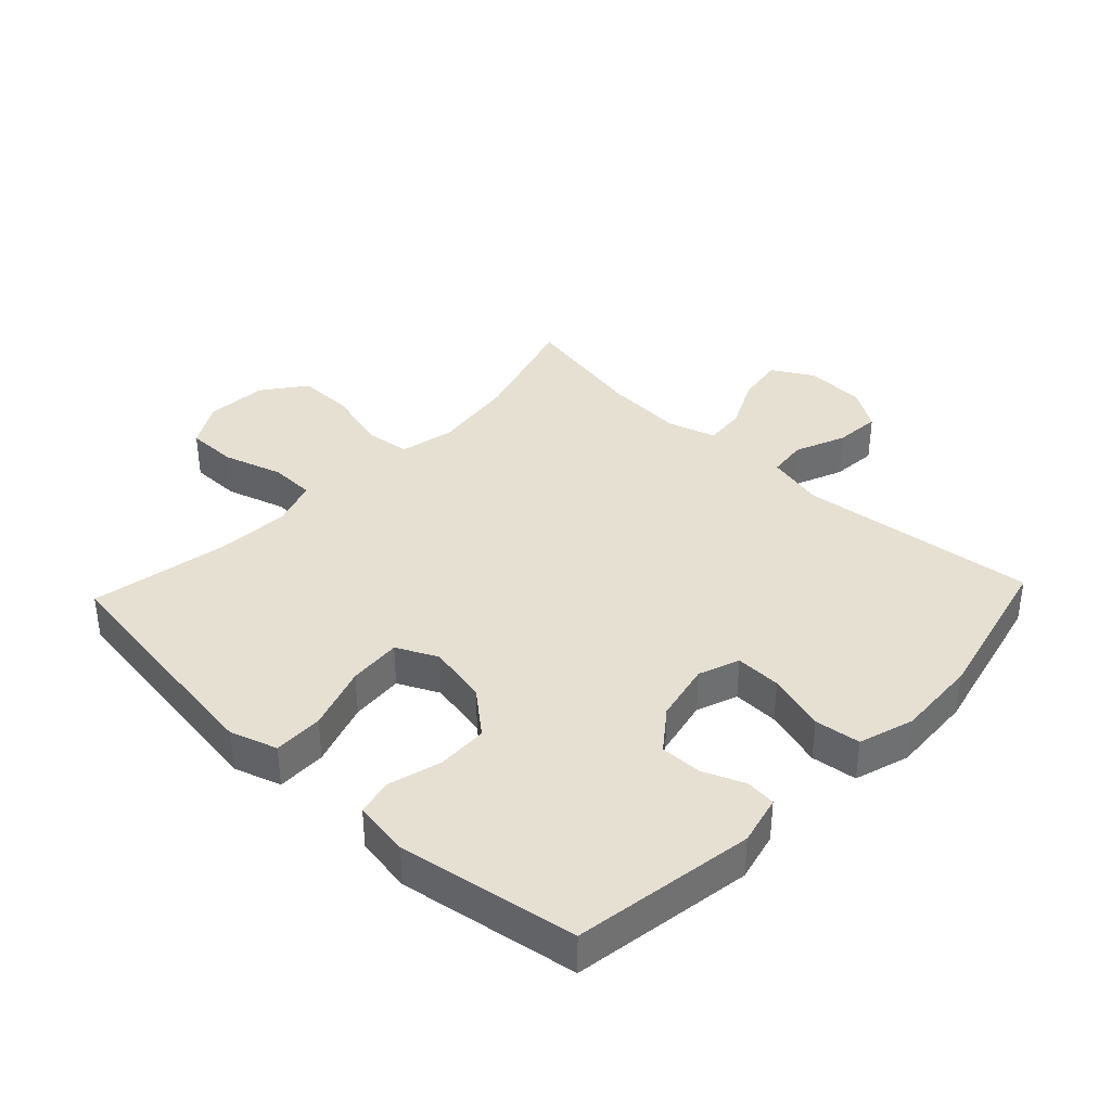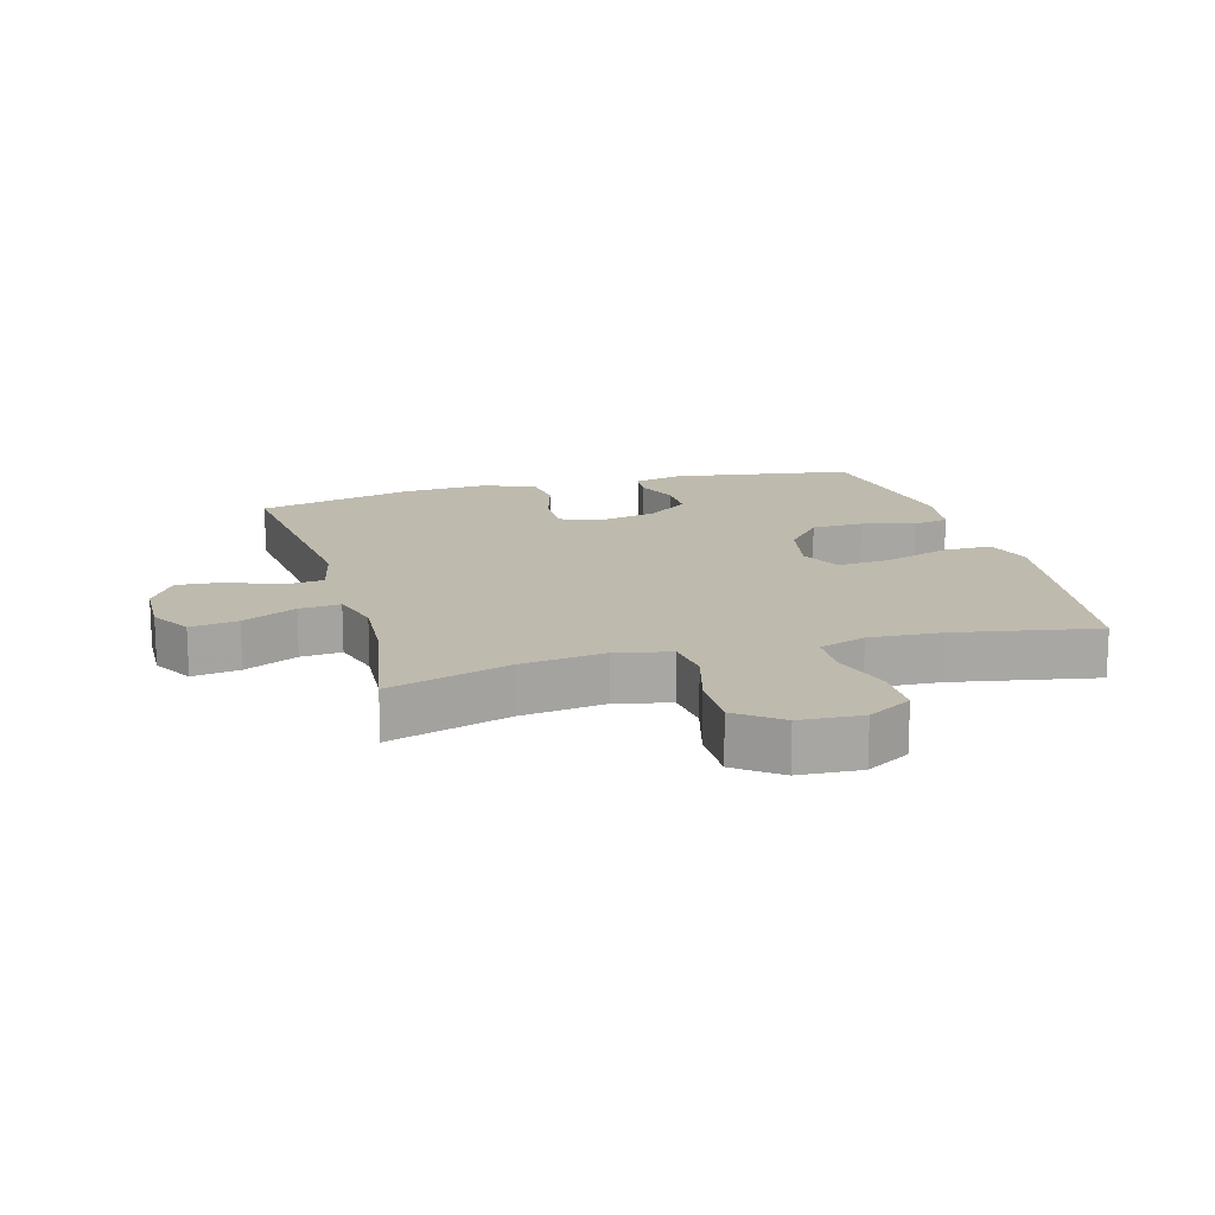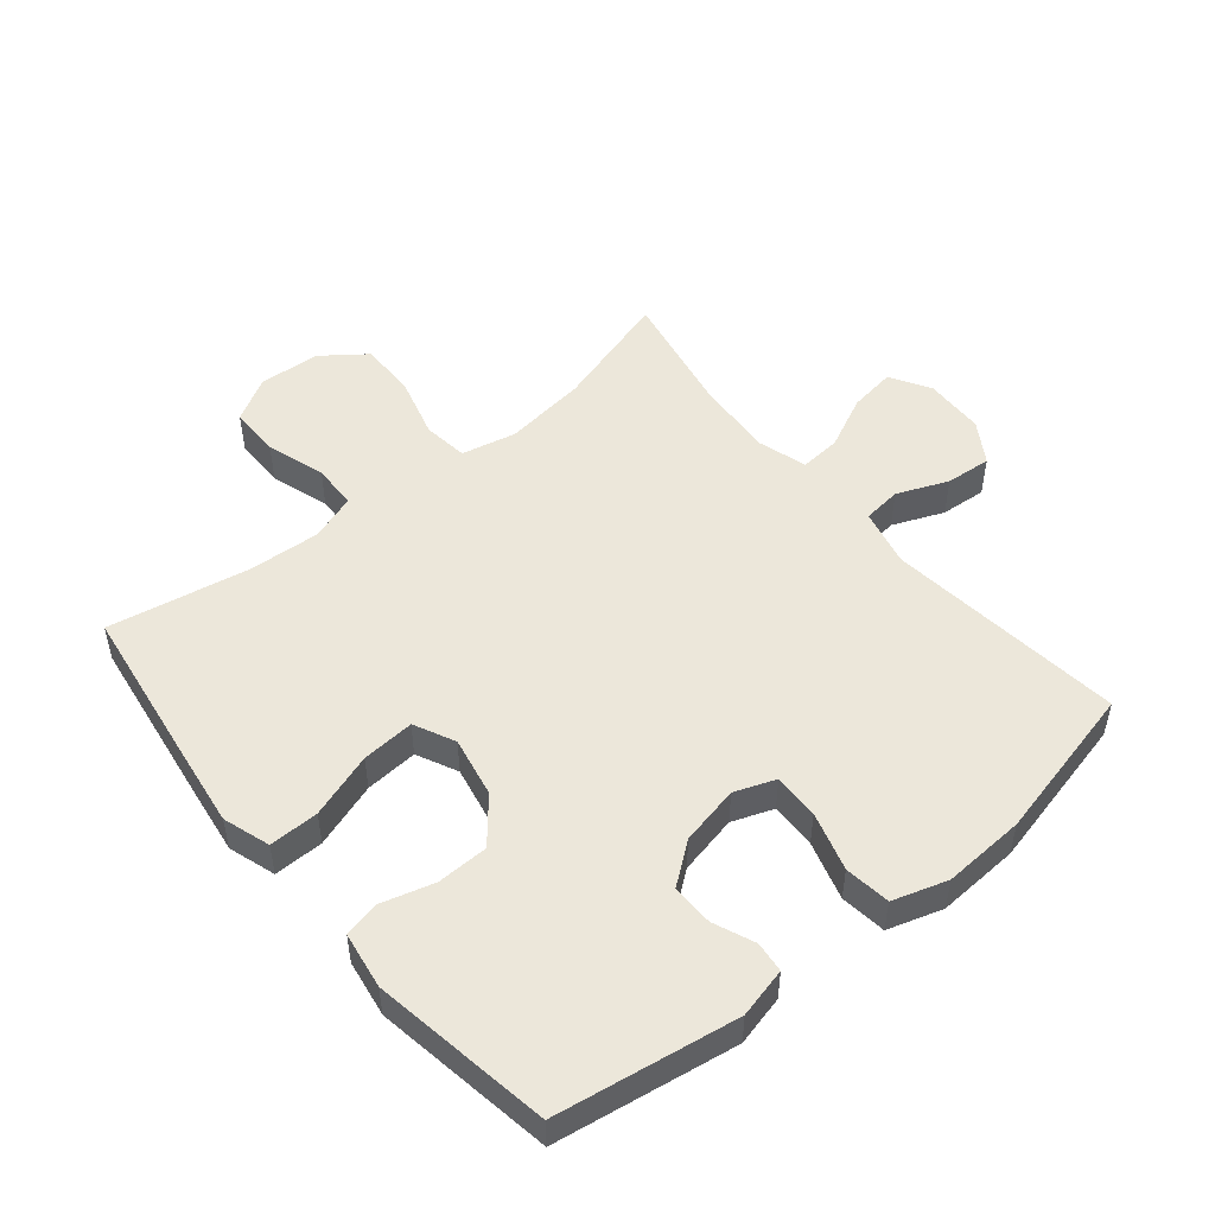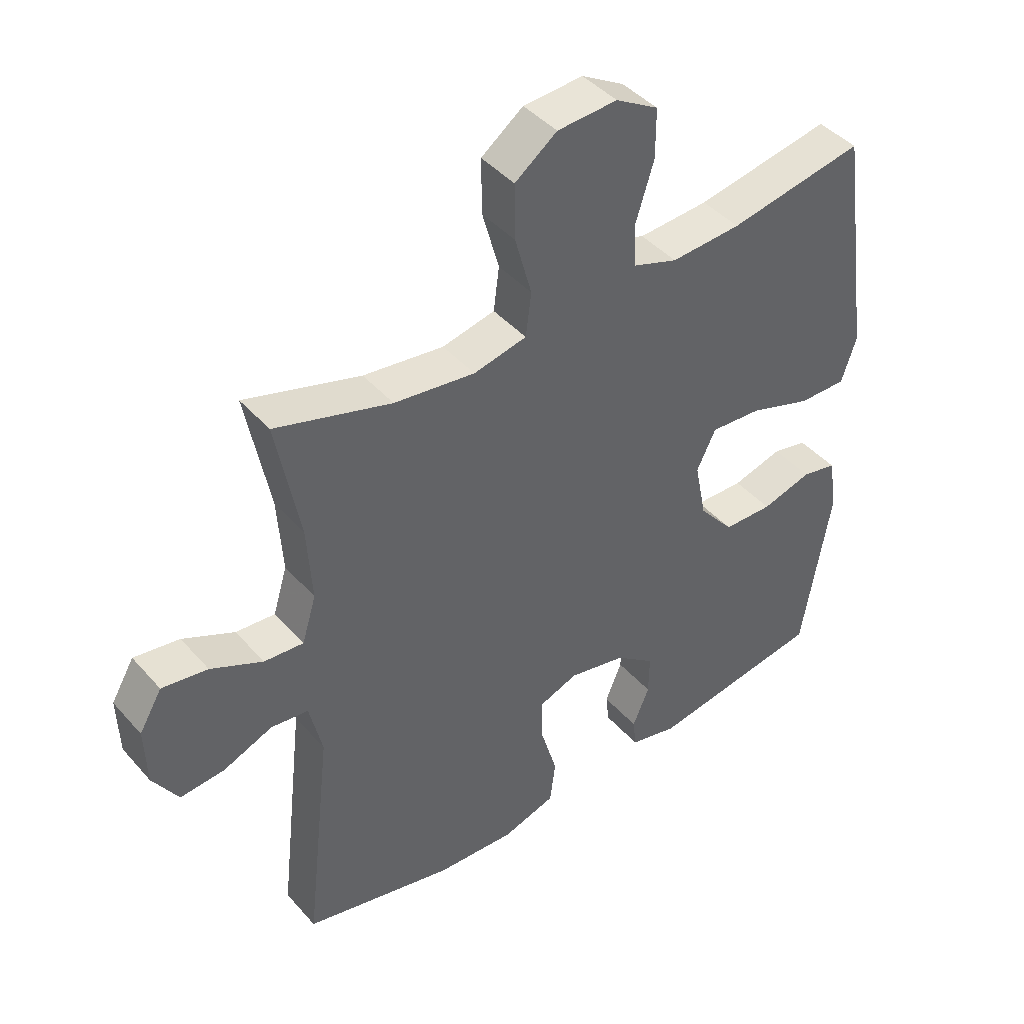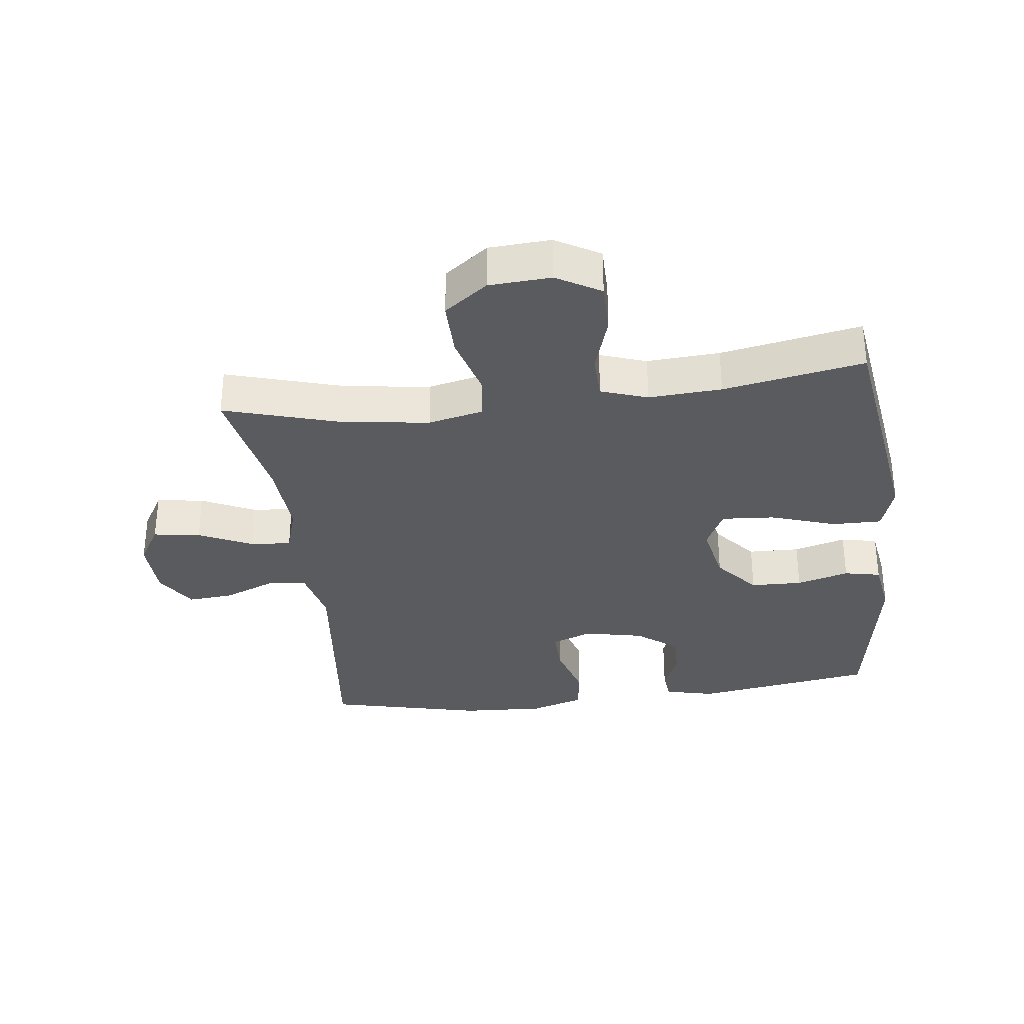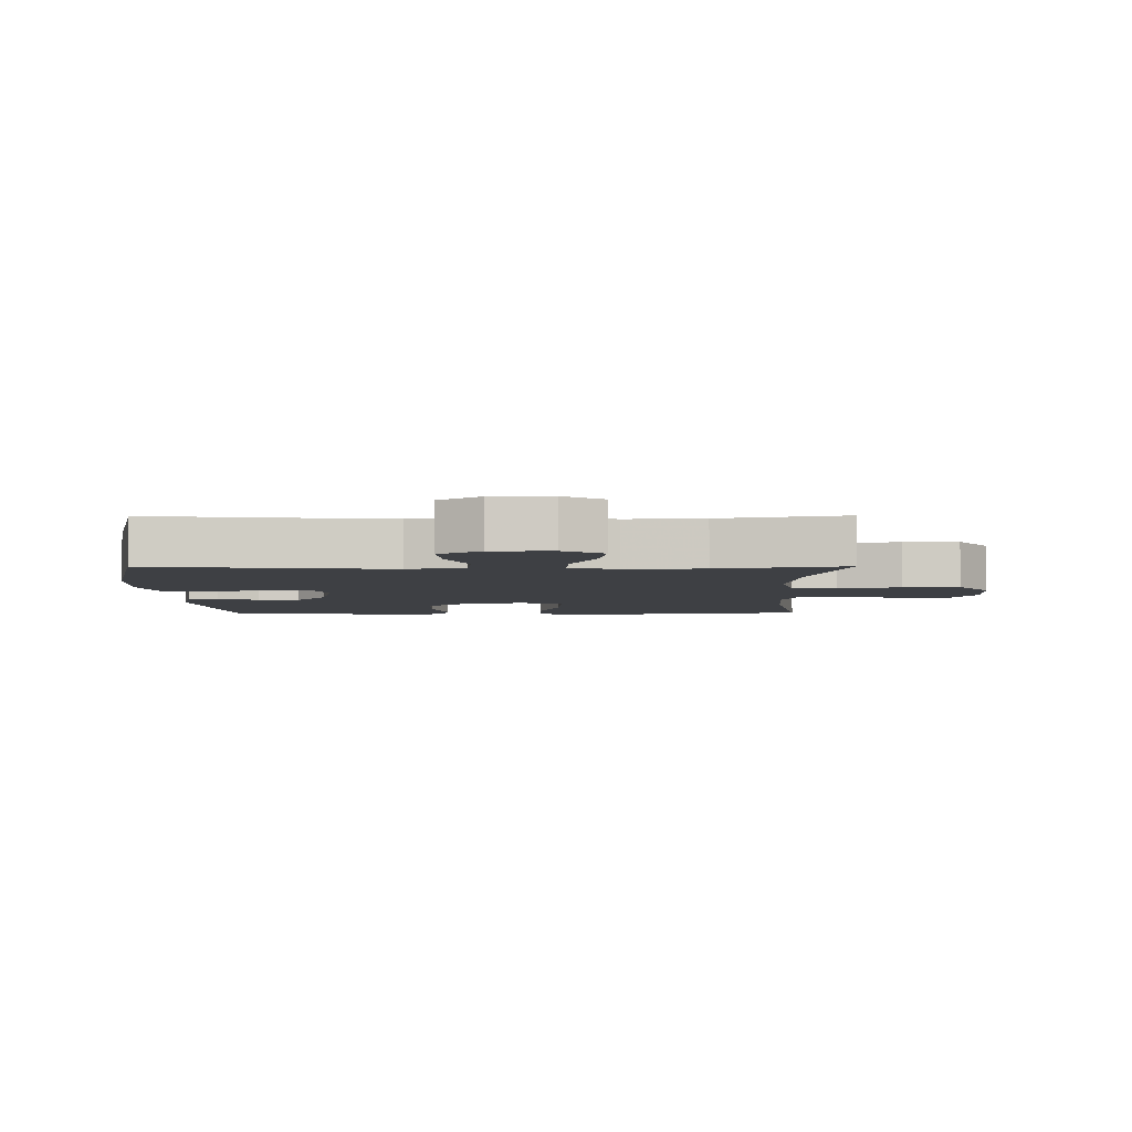
<metadata>
{"format":"obj","ext":"obj","renderer":"f3d","projection":"perspective","resolution":1024,"background":"white","views":[{"elev":37.6,"azim":133.4,"up":"+Y"},{"elev":15.8,"azim":-15.7,"up":"+Y"},{"elev":50.5,"azim":140.5,"up":"+Y"},{"elev":43.1,"azim":-37.8,"up":"+Z"},{"elev":-32.7,"azim":7.1,"up":"+Y"},{"elev":-4.8,"azim":-89.5,"up":"+Y"}]}
</metadata>
<code>
v -0.5 0.07 0.5
v -0.312 0.07 0.444
v -0.181 0.07 0.427
v -0.095 0.07 0.446
v -0.086 0.07 0.517
v -0.113 0.07 0.615
v -0.114 0.07 0.704
v -0.046 0.07 0.755
v 0.051 0.07 0.761
v 0.12 0.07 0.721
v 0.12 0.07 0.641
v 0.091 0.07 0.548
v 0.093 0.07 0.477
v 0.166 0.07 0.452
v 0.28 0.07 0.459
v 0.5 0.07 0.5
v 0.538 0.07 0.236
v 0.554 0.07 0.12
v 0.53 0.07 0.046
v 0.452 0.07 0.047
v 0.35 0.07 0.081
v 0.267 0.07 0.087
v 0.236 0.07 0.023
v 0.255 0.07 -0.072
v 0.312 0.07 -0.14
v 0.393 0.07 -0.142
v 0.475 0.07 -0.119
v 0.532 0.07 -0.131
v 0.546 0.07 -0.22
v 0.5 0.07 -0.5
v 0.216 0.07 -0.545
v 0.138 0.07 -0.526
v 0.133 0.07 -0.478
v 0.16 0.07 -0.413
v 0.161 0.07 -0.347
v 0.097 0.07 -0.298
v 0.004 0.07 -0.278
v -0.06 0.07 -0.302
v -0.058 0.07 -0.374
v -0.031 0.07 -0.466
v -0.04 0.07 -0.538
v -0.126 0.07 -0.565
v -0.255 0.07 -0.558
v -0.5 0.07 -0.5
v -0.458 0.07 -0.125
v -0.479 0.07 -0.034
v -0.54 0.07 -0.027
v -0.62 0.07 -0.06
v -0.692 0.07 -0.066
v -0.733 0.07 -0.001
v -0.736 0.07 0.094
v -0.699 0.07 0.157
v -0.625 0.07 0.146
v -0.541 0.07 0.106
v -0.477 0.07 0.101
v -0.454 0.07 0.177
v -0.462 0.07 0.3
v -0.5 0 0.5
v -0.312 0 0.444
v -0.181 0 0.427
v -0.095 0 0.446
v -0.086 0 0.517
v -0.113 0 0.615
v -0.114 0 0.704
v -0.046 0 0.755
v 0.051 0 0.761
v 0.12 0 0.721
v 0.12 0 0.641
v 0.091 0 0.548
v 0.093 0 0.477
v 0.166 0 0.452
v 0.28 0 0.459
v 0.5 0 0.5
v 0.538 0 0.236
v 0.554 0 0.12
v 0.53 0 0.046
v 0.452 0 0.047
v 0.35 0 0.081
v 0.267 0 0.087
v 0.236 0 0.023
v 0.255 0 -0.072
v 0.312 0 -0.14
v 0.393 0 -0.142
v 0.475 0 -0.119
v 0.532 0 -0.131
v 0.546 0 -0.22
v 0.5 0 -0.5
v 0.216 0 -0.545
v 0.138 0 -0.526
v 0.133 0 -0.478
v 0.16 0 -0.413
v 0.161 0 -0.347
v 0.097 0 -0.298
v 0.004 0 -0.278
v -0.06 0 -0.302
v -0.058 0 -0.374
v -0.031 0 -0.466
v -0.04 0 -0.538
v -0.126 0 -0.565
v -0.255 0 -0.558
v -0.5 0 -0.5
v -0.458 0 -0.125
v -0.479 0 -0.034
v -0.54 0 -0.027
v -0.62 0 -0.06
v -0.692 0 -0.066
v -0.733 0 -0.001
v -0.736 0 0.094
v -0.699 0 0.157
v -0.625 0 0.146
v -0.541 0 0.106
v -0.477 0 0.101
v -0.454 0 0.177
v -0.462 0 0.3
f 51 52 53 54
f 51 54 55
f 50 51 55
f 47 48 49 50
f 46 47 50 55
f 45 46 55 56
f 43 44 45
f 42 43 45 56
f 39 40 41 42
f 38 39 42 56
f 31 32 33 34
f 31 34 35
f 30 31 35
f 29 30 35 36
f 26 27 28 29
f 25 26 29 36
f 18 19 20 21
f 18 21 22
f 15 16 17 18
f 14 15 18 22
f 13 14 22 23
f 9 10 11 12
f 9 12 13
f 8 9 13
f 5 6 7 8
f 4 5 8 13
f 3 4 13 23
f 57 1 2
f 37 38 56 57
f 24 25 36 37
f 23 24 37 57
f 2 3 23 57
f 111 110 109 108
f 112 111 108
f 112 108 107
f 107 106 105 104
f 112 107 104 103
f 113 112 103 102
f 102 101 100
f 113 102 100 99
f 99 98 97 96
f 113 99 96 95
f 91 90 89 88
f 92 91 88
f 92 88 87
f 93 92 87 86
f 86 85 84 83
f 93 86 83 82
f 78 77 76 75
f 79 78 75
f 75 74 73 72
f 79 75 72 71
f 80 79 71 70
f 69 68 67 66
f 70 69 66
f 70 66 65
f 65 64 63 62
f 70 65 62 61
f 80 70 61 60
f 59 58 114
f 114 113 95 94
f 94 93 82 81
f 114 94 81 80
f 114 80 60 59
f 1 58 59 2
f 2 59 60 3
f 3 60 61 4
f 4 61 62 5
f 5 62 63 6
f 6 63 64 7
f 7 64 65 8
f 8 65 66 9
f 9 66 67 10
f 10 67 68 11
f 11 68 69 12
f 12 69 70 13
f 13 70 71 14
f 14 71 72 15
f 15 72 73 16
f 16 73 74 17
f 17 74 75 18
f 18 75 76 19
f 19 76 77 20
f 20 77 78 21
f 21 78 79 22
f 22 79 80 23
f 23 80 81 24
f 24 81 82 25
f 25 82 83 26
f 26 83 84 27
f 27 84 85 28
f 28 85 86 29
f 29 86 87 30
f 30 87 88 31
f 31 88 89 32
f 32 89 90 33
f 33 90 91 34
f 34 91 92 35
f 35 92 93 36
f 36 93 94 37
f 37 94 95 38
f 38 95 96 39
f 39 96 97 40
f 40 97 98 41
f 41 98 99 42
f 42 99 100 43
f 43 100 101 44
f 44 101 102 45
f 45 102 103 46
f 46 103 104 47
f 47 104 105 48
f 48 105 106 49
f 49 106 107 50
f 50 107 108 51
f 51 108 109 52
f 52 109 110 53
f 53 110 111 54
f 54 111 112 55
f 55 112 113 56
f 56 113 114 57
f 57 114 58 1

</code>
